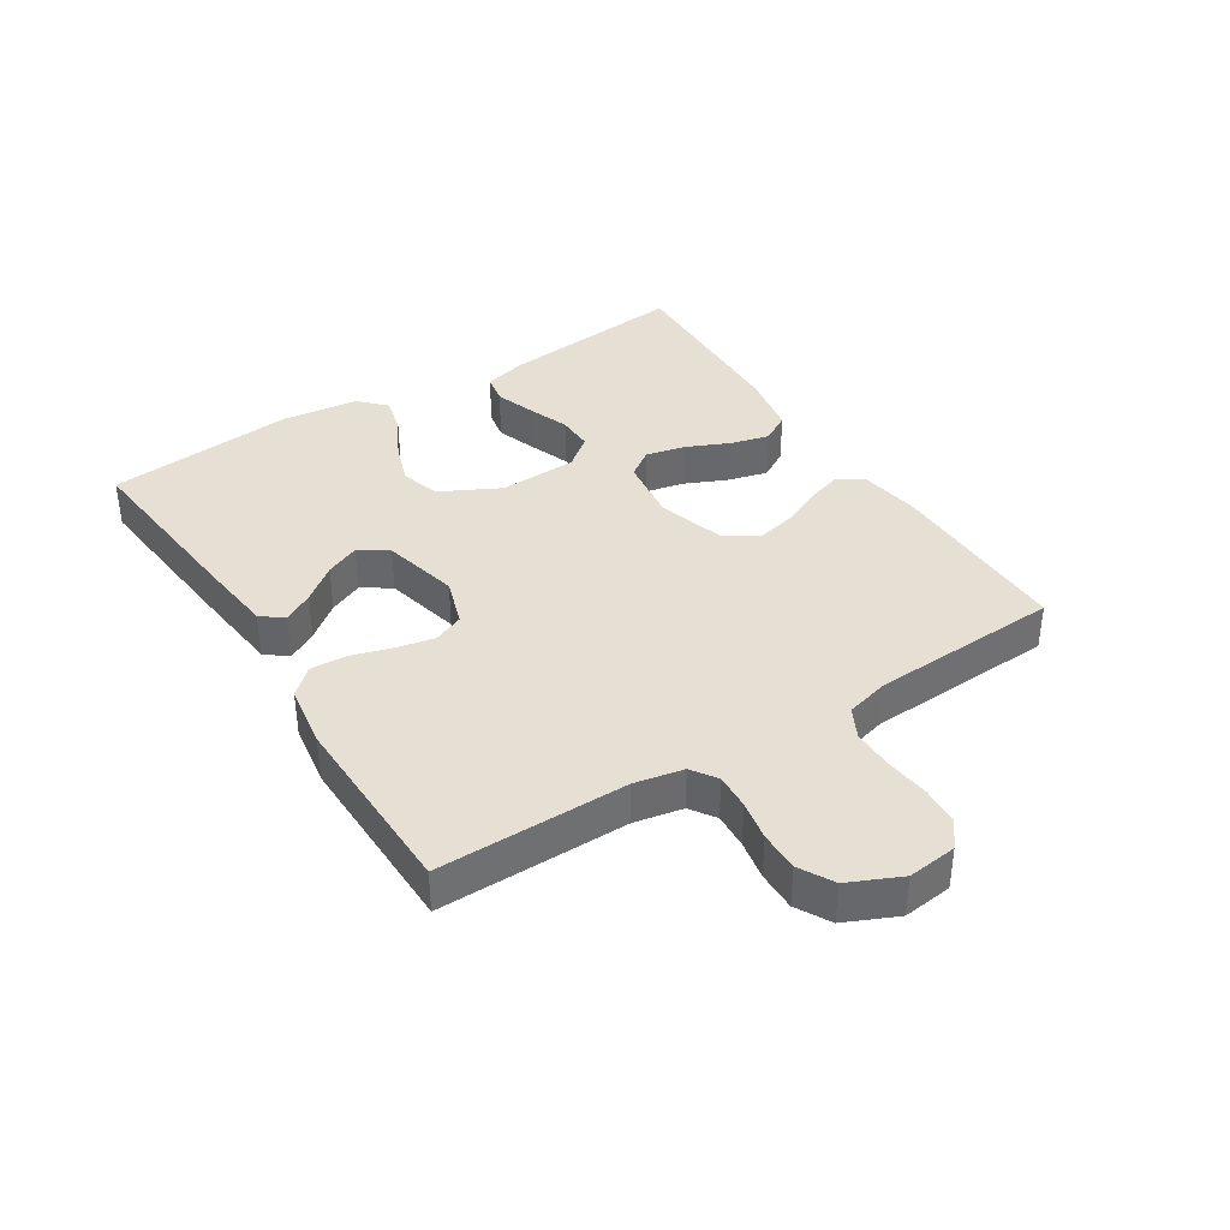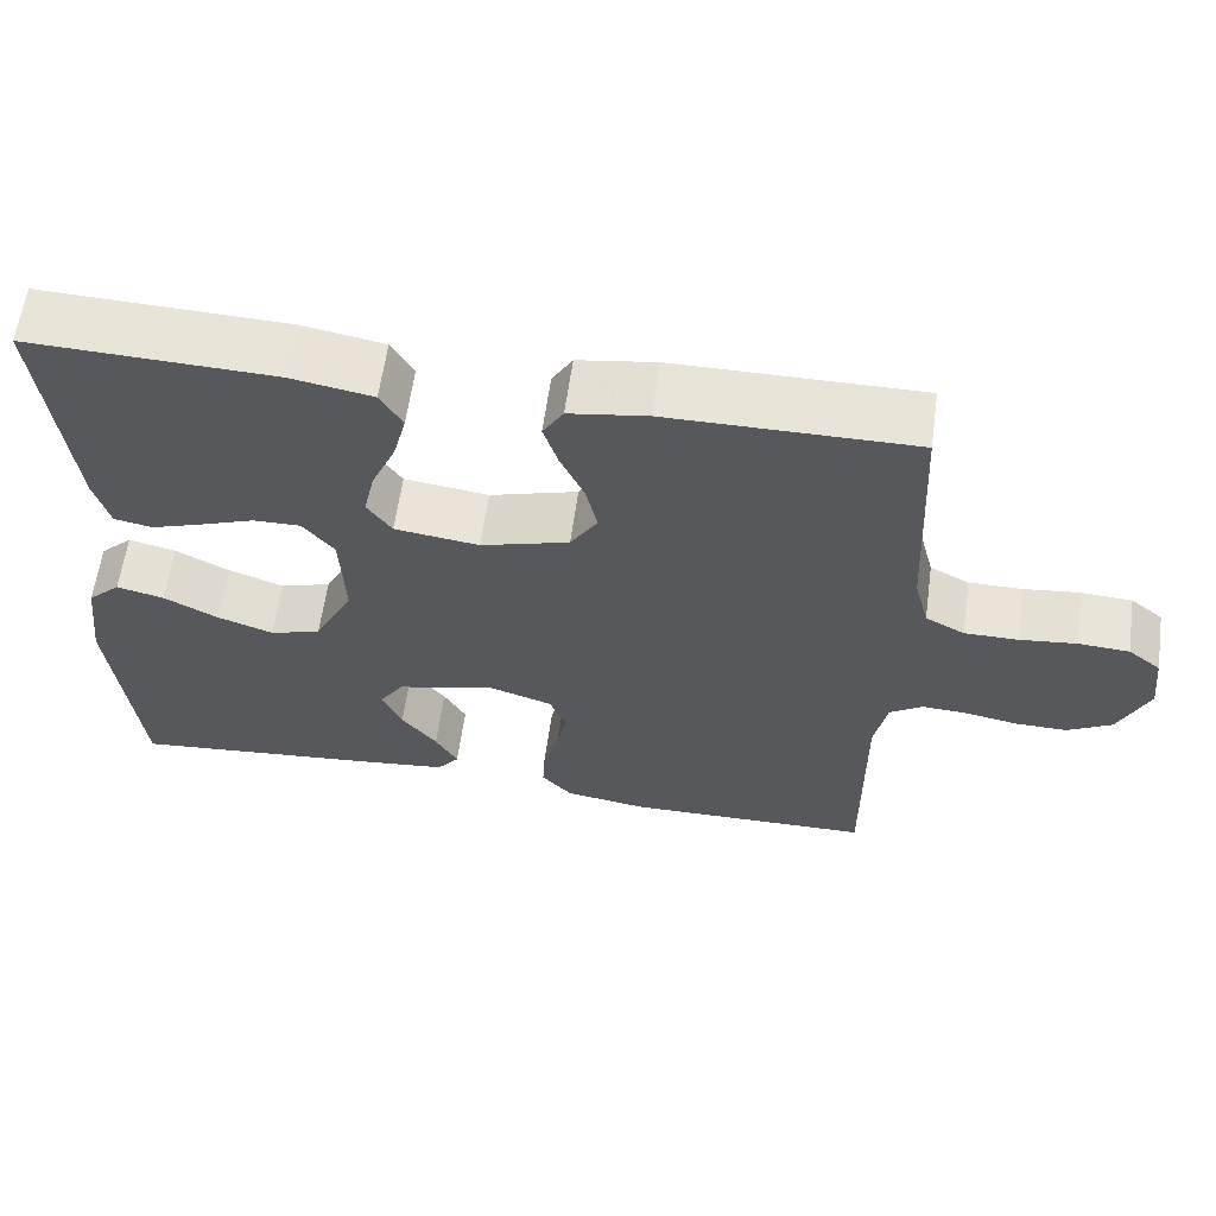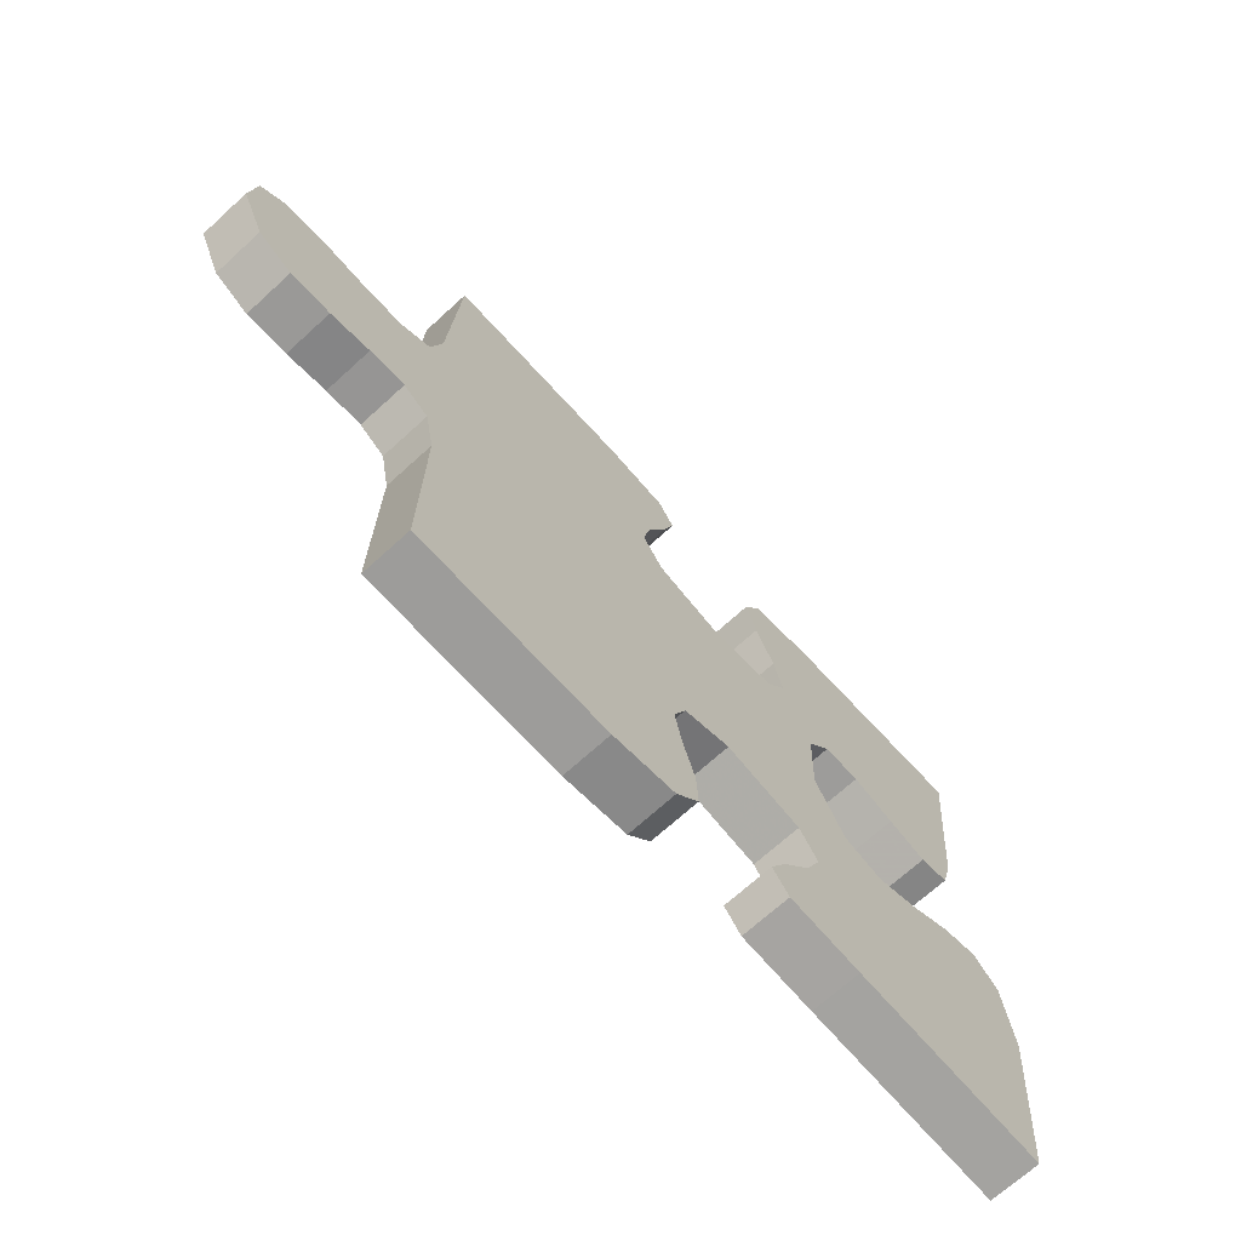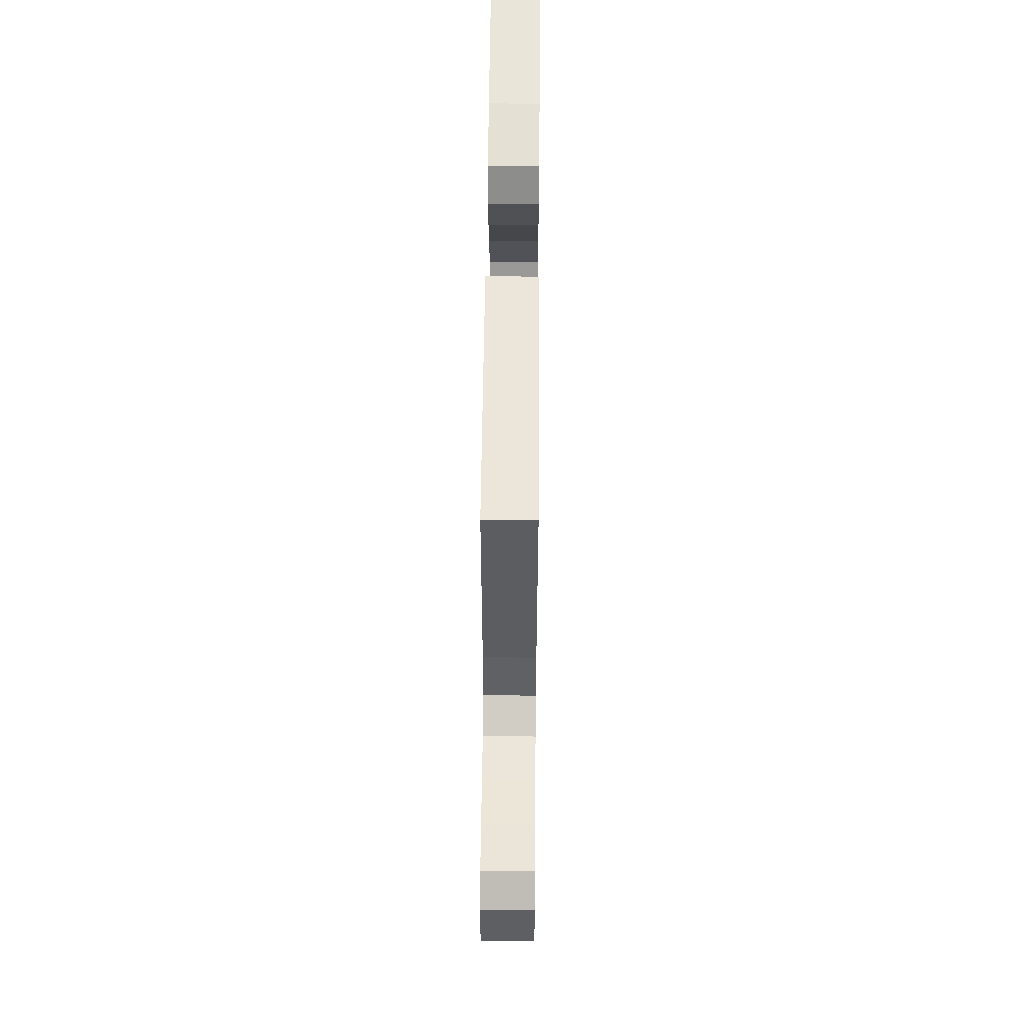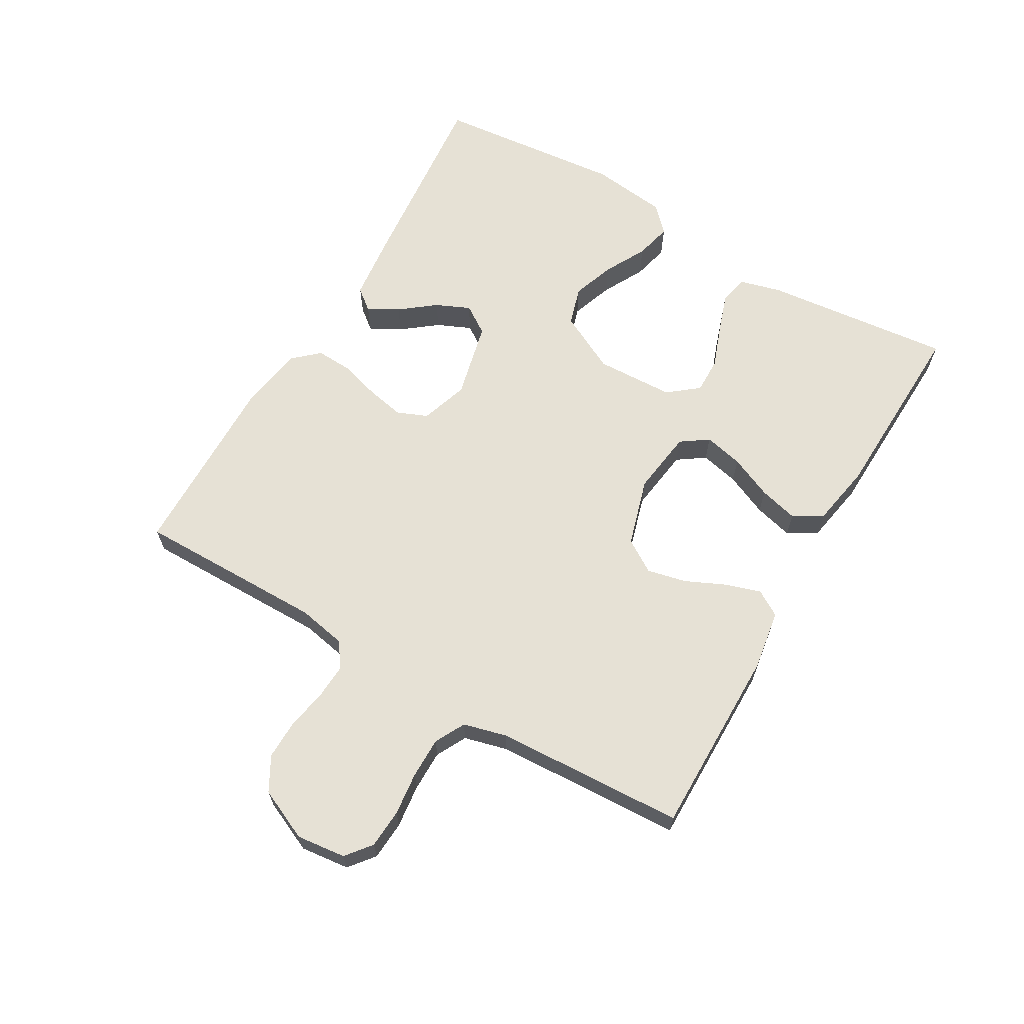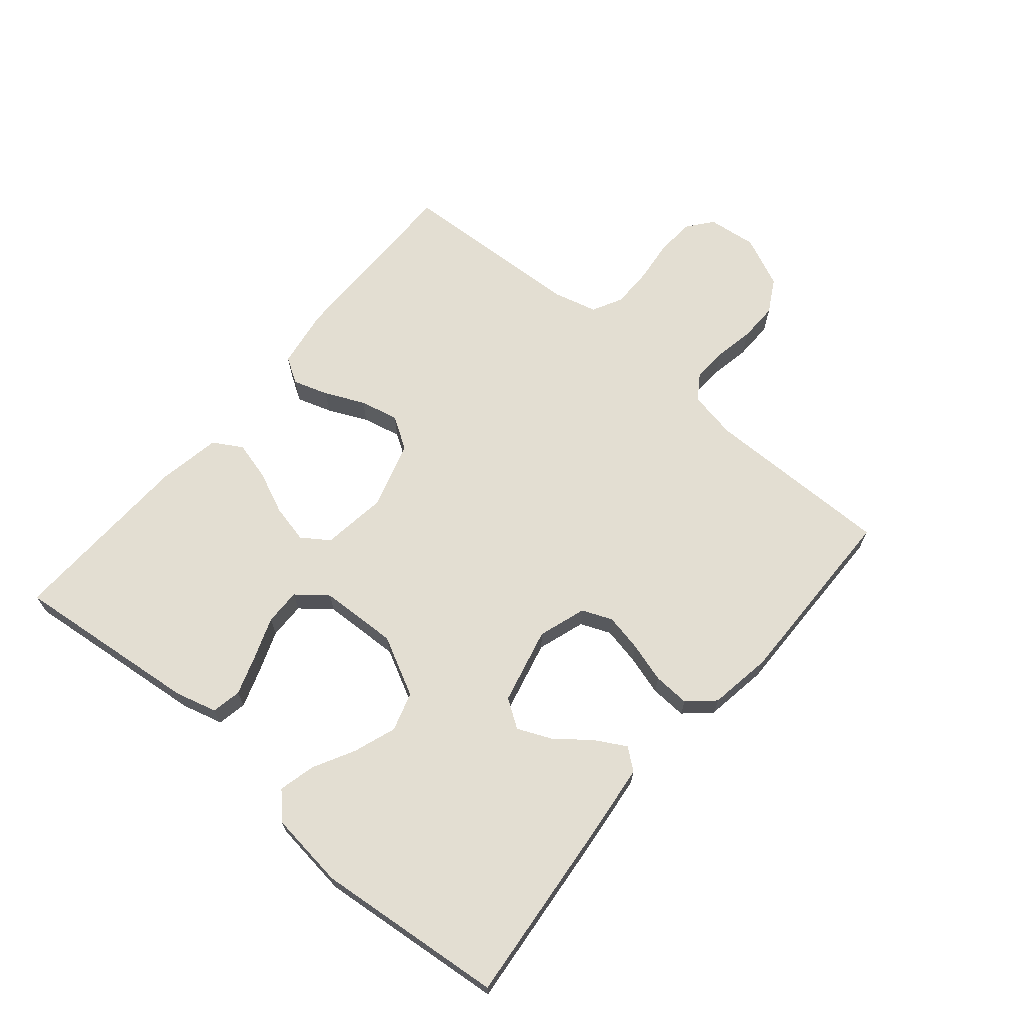
<metadata>
{"format":"obj","ext":"obj","renderer":"f3d","projection":"perspective","resolution":1024,"background":"white","views":[{"elev":37.9,"azim":-122.4,"up":"+Y"},{"elev":61.1,"azim":-172.1,"up":"+Z"},{"elev":-69.5,"azim":-47.6,"up":"+Z"},{"elev":55.9,"azim":-89.5,"up":"+Z"},{"elev":64.7,"azim":-59.8,"up":"+Y"},{"elev":67.4,"azim":130.2,"up":"+Y"}]}
</metadata>
<code>
v -0.5 0.07 0.5
v -0.2 0.07 0.498
v -0.105 0.07 0.483
v -0.08 0.07 0.442
v -0.098 0.07 0.386
v -0.127 0.07 0.323
v -0.141 0.07 0.261
v -0.108 0.07 0.209
v 0 0.07 0.177
v 0.103 0.07 0.191
v 0.133 0.07 0.234
v 0.119 0.07 0.296
v 0.089 0.07 0.364
v 0.073 0.07 0.426
v 0.1 0.07 0.472
v 0.2 0.07 0.49
v 0.5 0.07 0.5
v 0.468 0.07 0.2
v 0.45 0.07 0.134
v 0.403 0.07 0.125
v 0.341 0.07 0.146
v 0.274 0.07 0.171
v 0.216 0.07 0.172
v 0.178 0.07 0.124
v 0.173 0.07 0
v 0.221 0.07 -0.094
v 0.283 0.07 -0.113
v 0.351 0.07 -0.089
v 0.417 0.07 -0.054
v 0.475 0.07 -0.04
v 0.515 0.07 -0.078
v 0.53 0.07 -0.2
v 0.5 0.07 -0.5
v 0.2 0.07 -0.471
v 0.085 0.07 -0.458
v 0.058 0.07 -0.424
v 0.085 0.07 -0.376
v 0.128 0.07 -0.321
v 0.152 0.07 -0.267
v 0.122 0.07 -0.222
v 0 0.07 -0.193
v -0.076 0.07 -0.218
v -0.096 0.07 -0.266
v -0.084 0.07 -0.326
v -0.065 0.07 -0.39
v -0.062 0.07 -0.448
v -0.099 0.07 -0.489
v -0.2 0.07 -0.505
v -0.5 0.07 -0.5
v -0.498 0.07 -0.2
v -0.513 0.07 -0.123
v -0.553 0.07 -0.096
v -0.609 0.07 -0.099
v -0.672 0.07 -0.111
v -0.735 0.07 -0.112
v -0.789 0.07 -0.082
v -0.826 0.07 0
v -0.817 0.07 0.078
v -0.777 0.07 0.11
v -0.715 0.07 0.114
v -0.646 0.07 0.106
v -0.581 0.07 0.106
v -0.533 0.07 0.131
v -0.515 0.07 0.2
v -0.5 0 0.5
v -0.2 0 0.498
v -0.105 0 0.483
v -0.08 0 0.442
v -0.098 0 0.386
v -0.127 0 0.323
v -0.141 0 0.261
v -0.108 0 0.209
v 0 0 0.177
v 0.103 0 0.191
v 0.133 0 0.234
v 0.119 0 0.296
v 0.089 0 0.364
v 0.073 0 0.426
v 0.1 0 0.472
v 0.2 0 0.49
v 0.5 0 0.5
v 0.468 0 0.2
v 0.45 0 0.134
v 0.403 0 0.125
v 0.341 0 0.146
v 0.274 0 0.171
v 0.216 0 0.172
v 0.178 0 0.124
v 0.173 0 0
v 0.221 0 -0.094
v 0.283 0 -0.113
v 0.351 0 -0.089
v 0.417 0 -0.054
v 0.475 0 -0.04
v 0.515 0 -0.078
v 0.53 0 -0.2
v 0.5 0 -0.5
v 0.2 0 -0.471
v 0.085 0 -0.458
v 0.058 0 -0.424
v 0.085 0 -0.376
v 0.128 0 -0.321
v 0.152 0 -0.267
v 0.122 0 -0.222
v 0 0 -0.193
v -0.076 0 -0.218
v -0.096 0 -0.266
v -0.084 0 -0.326
v -0.065 0 -0.39
v -0.062 0 -0.448
v -0.099 0 -0.489
v -0.2 0 -0.505
v -0.5 0 -0.5
v -0.498 0 -0.2
v -0.513 0 -0.123
v -0.553 0 -0.096
v -0.609 0 -0.099
v -0.672 0 -0.111
v -0.735 0 -0.112
v -0.789 0 -0.082
v -0.826 0 0
v -0.817 0 0.078
v -0.777 0 0.11
v -0.715 0 0.114
v -0.646 0 0.106
v -0.581 0 0.106
v -0.533 0 0.131
v -0.515 0 0.2
f 59 60 61
f 58 59 61
f 57 58 61
f 56 57 61
f 55 56 61
f 54 55 61
f 53 54 61
f 52 53 61 62
f 51 52 62 63
f 48 49 50
f 47 48 50
f 46 47 50
f 45 46 50
f 44 45 50
f 51 63 64
f 50 51 64
f 44 50 64
f 43 44 64
f 36 37 38
f 35 36 38
f 34 35 38
f 33 34 38
f 32 33 38
f 31 32 38
f 30 31 38
f 29 30 38
f 28 29 38
f 27 28 38 39
f 26 27 39 40
f 20 21 22
f 19 20 22
f 18 19 22
f 17 18 22
f 16 17 22
f 15 16 22
f 14 15 22
f 13 14 22
f 12 13 22
f 11 12 22 23
f 10 11 23 24
f 4 5 6
f 3 4 6
f 2 3 6
f 1 2 6
f 64 1 6
f 64 6 7
f 64 7 8
f 43 64 8
f 42 43 8
f 41 42 8 9
f 40 41 9
f 26 40 9
f 25 26 9
f 9 10 24 25
f 125 124 123
f 125 123 122
f 125 122 121
f 125 121 120
f 125 120 119
f 125 119 118
f 125 118 117
f 126 125 117 116
f 127 126 116 115
f 114 113 112
f 114 112 111
f 114 111 110
f 114 110 109
f 114 109 108
f 128 127 115
f 128 115 114
f 128 114 108
f 128 108 107
f 102 101 100
f 102 100 99
f 102 99 98
f 102 98 97
f 102 97 96
f 102 96 95
f 102 95 94
f 102 94 93
f 102 93 92
f 103 102 92 91
f 104 103 91 90
f 86 85 84
f 86 84 83
f 86 83 82
f 86 82 81
f 86 81 80
f 86 80 79
f 86 79 78
f 86 78 77
f 86 77 76
f 87 86 76 75
f 88 87 75 74
f 70 69 68
f 70 68 67
f 70 67 66
f 70 66 65
f 70 65 128
f 71 70 128
f 72 71 128
f 72 128 107
f 72 107 106
f 73 72 106 105
f 73 105 104
f 73 104 90
f 73 90 89
f 89 88 74 73
f 1 65 66 2
f 2 66 67 3
f 3 67 68 4
f 4 68 69 5
f 5 69 70 6
f 6 70 71 7
f 7 71 72 8
f 8 72 73 9
f 9 73 74 10
f 10 74 75 11
f 11 75 76 12
f 12 76 77 13
f 13 77 78 14
f 14 78 79 15
f 15 79 80 16
f 16 80 81 17
f 17 81 82 18
f 18 82 83 19
f 19 83 84 20
f 20 84 85 21
f 21 85 86 22
f 22 86 87 23
f 23 87 88 24
f 24 88 89 25
f 25 89 90 26
f 26 90 91 27
f 27 91 92 28
f 28 92 93 29
f 29 93 94 30
f 30 94 95 31
f 31 95 96 32
f 32 96 97 33
f 33 97 98 34
f 34 98 99 35
f 35 99 100 36
f 36 100 101 37
f 37 101 102 38
f 38 102 103 39
f 39 103 104 40
f 40 104 105 41
f 41 105 106 42
f 42 106 107 43
f 43 107 108 44
f 44 108 109 45
f 45 109 110 46
f 46 110 111 47
f 47 111 112 48
f 48 112 113 49
f 49 113 114 50
f 50 114 115 51
f 51 115 116 52
f 52 116 117 53
f 53 117 118 54
f 54 118 119 55
f 55 119 120 56
f 56 120 121 57
f 57 121 122 58
f 58 122 123 59
f 59 123 124 60
f 60 124 125 61
f 61 125 126 62
f 62 126 127 63
f 63 127 128 64
f 64 128 65 1

</code>
